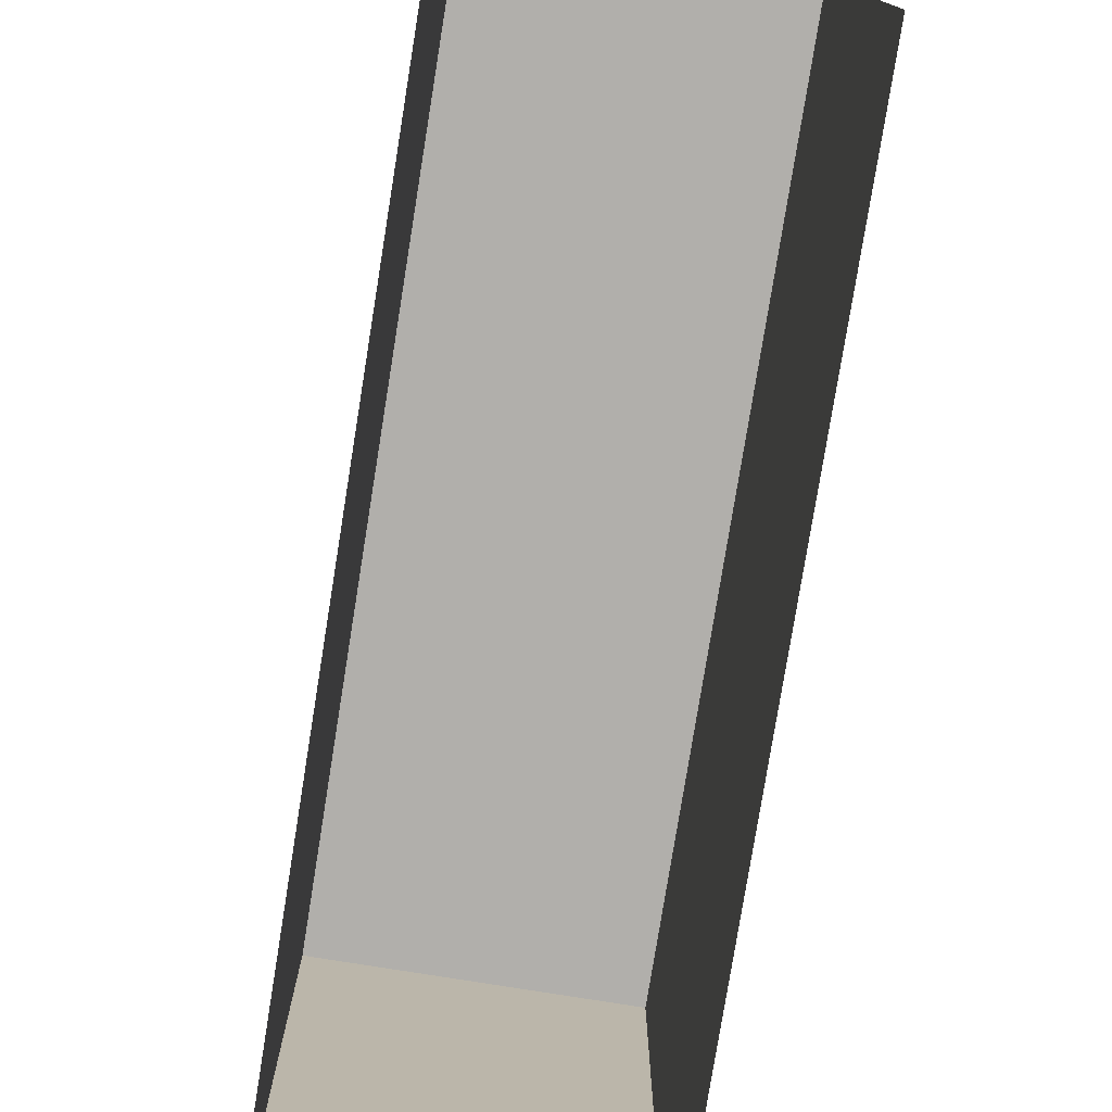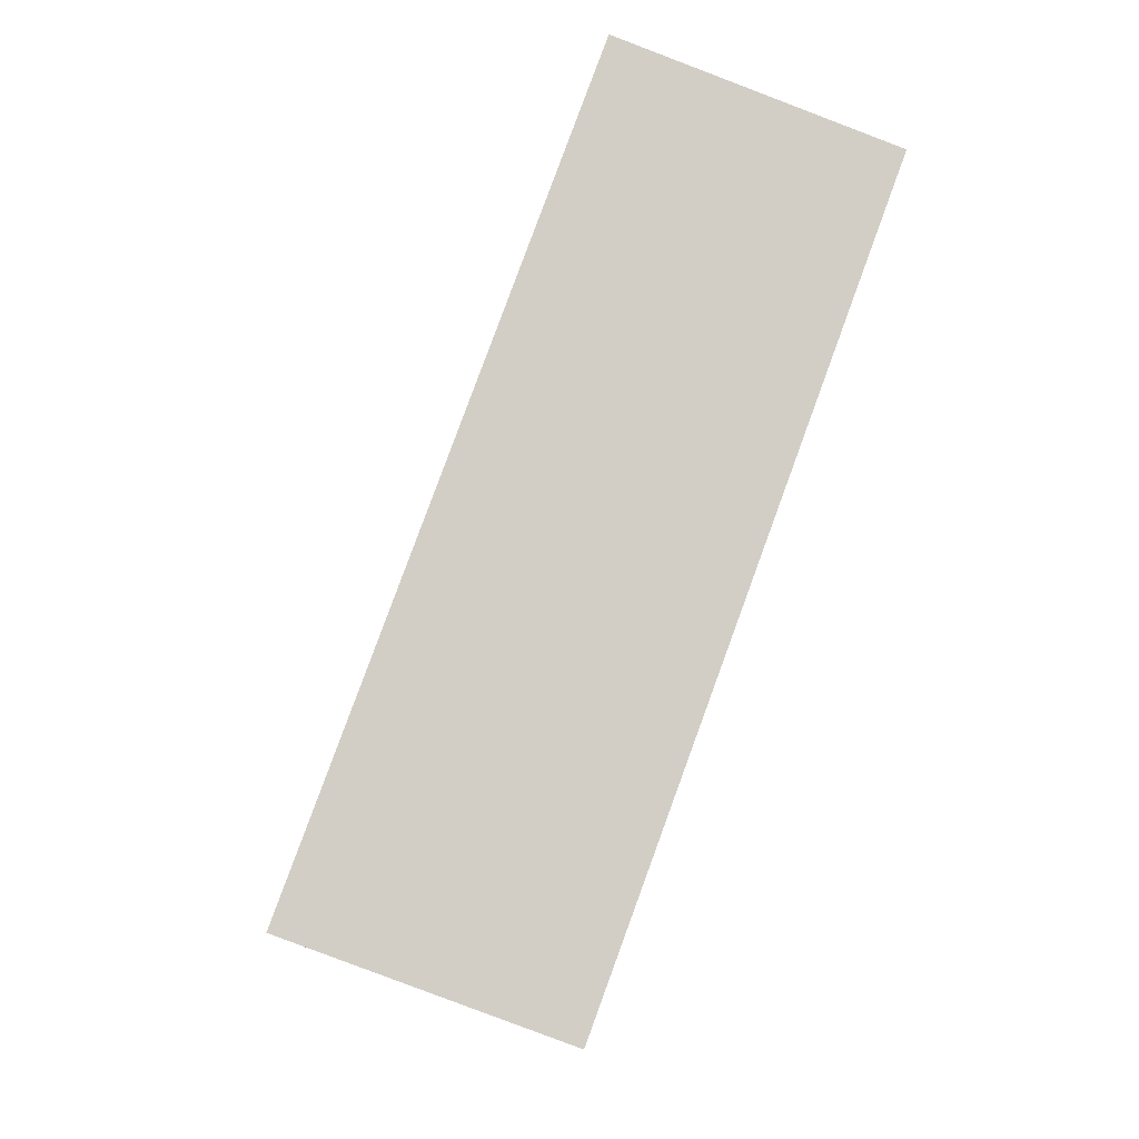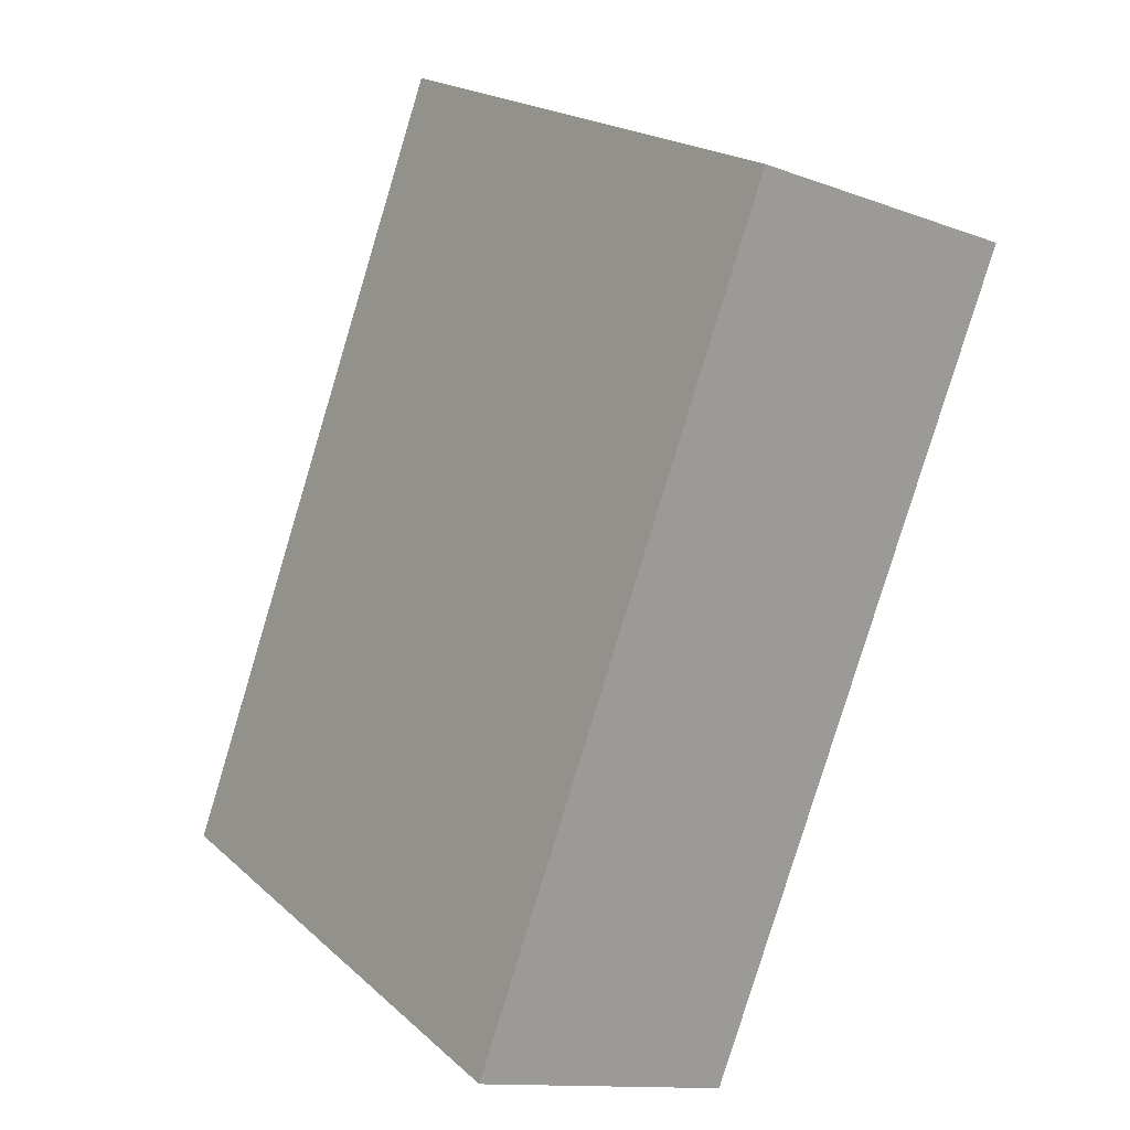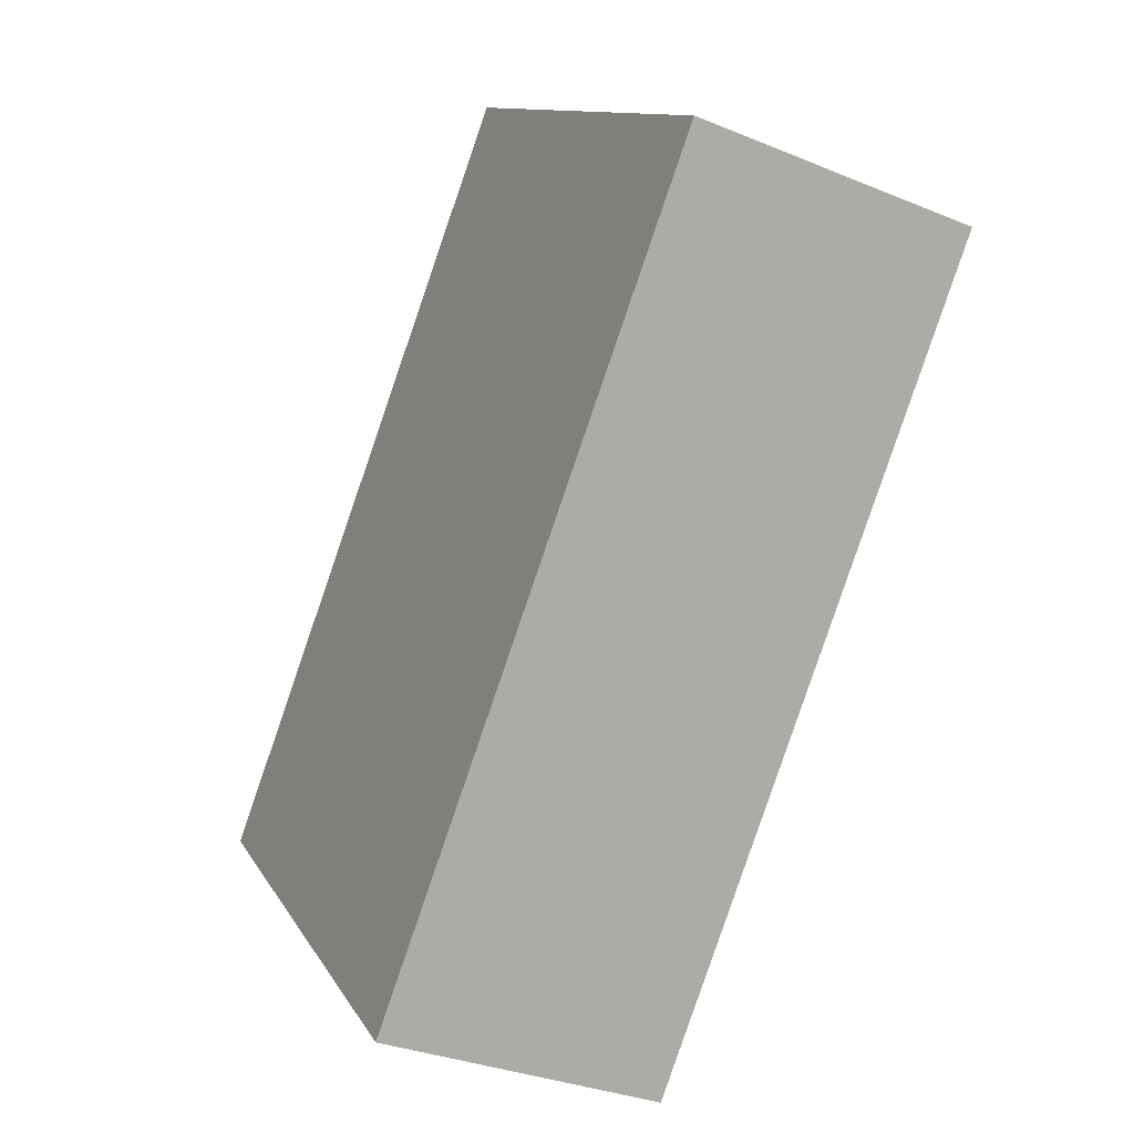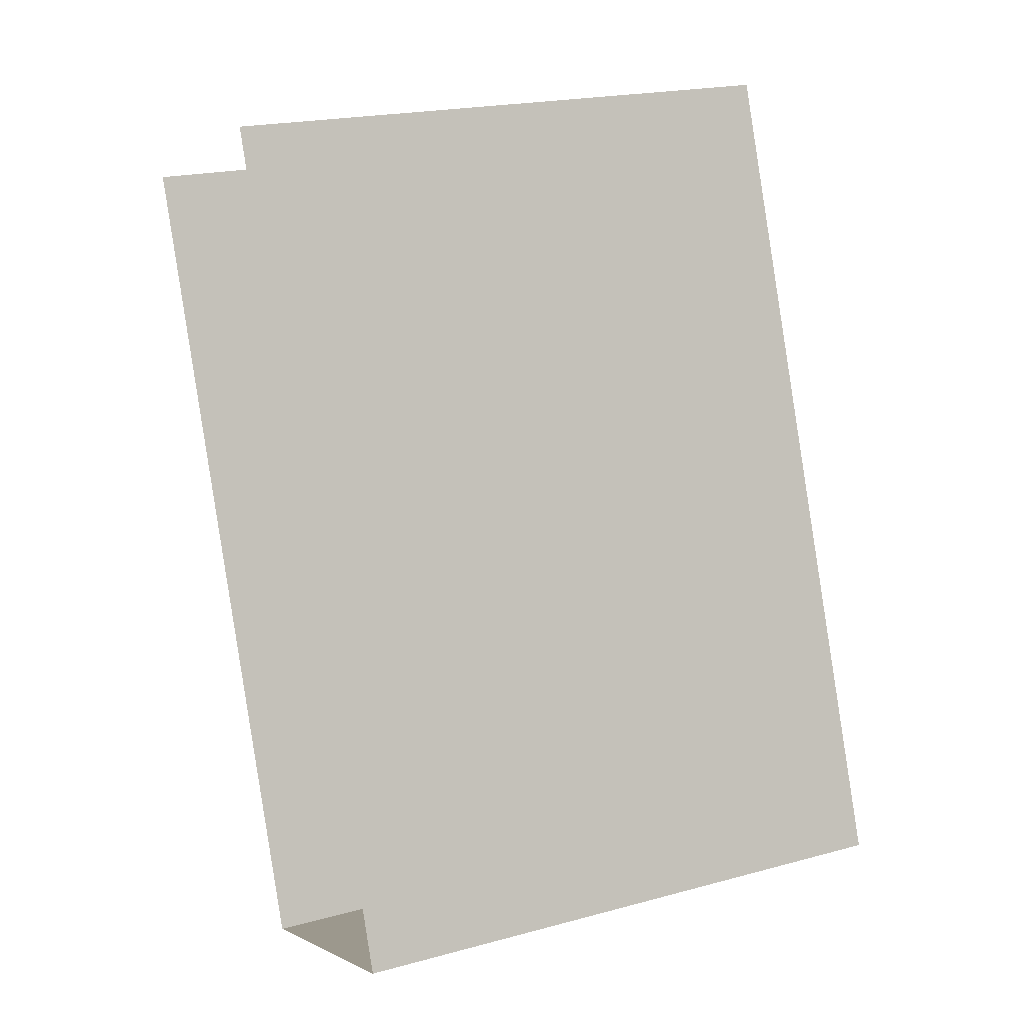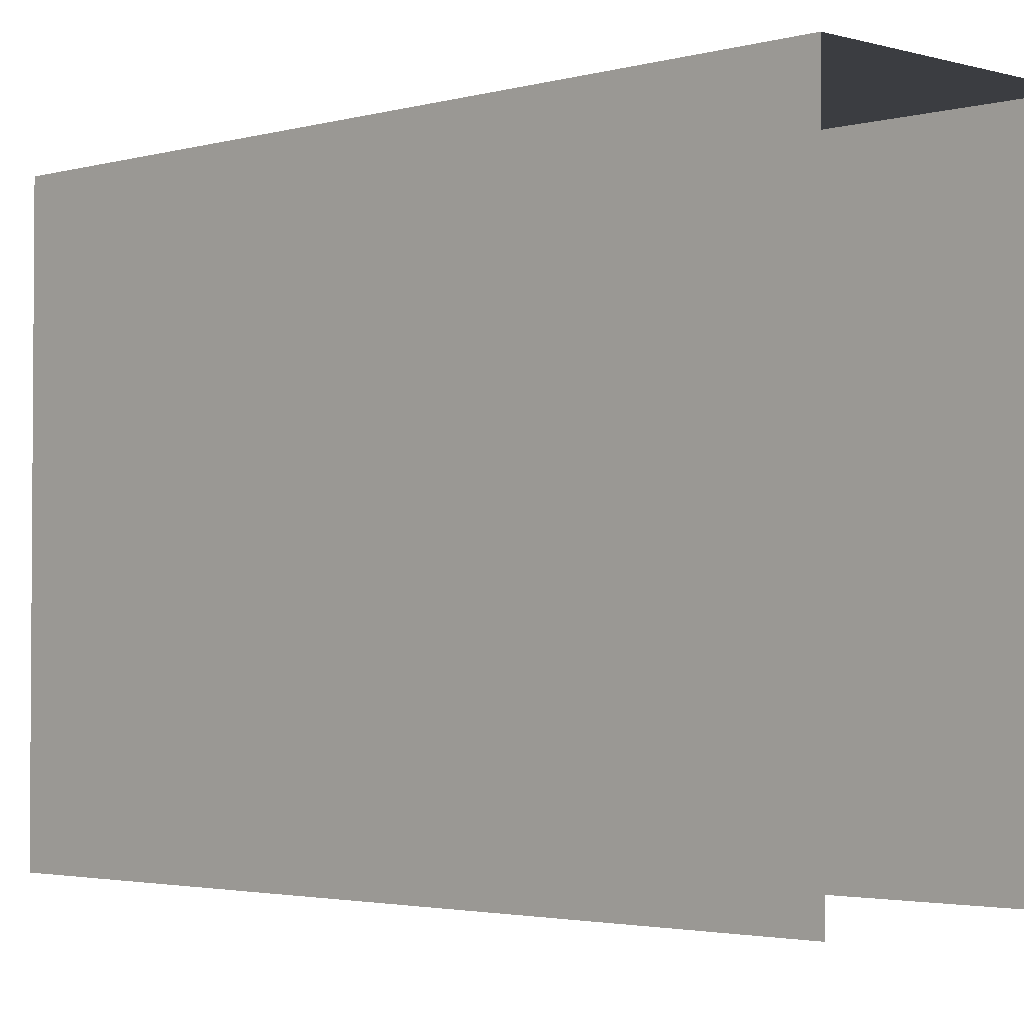
<metadata>
{"format":"obj","ext":"obj","renderer":"f3d","projection":"perspective","resolution":1024,"background":"white","views":[{"elev":-78.3,"azim":150.7,"up":"+Z"},{"elev":-7.1,"azim":-4.7,"up":"+Y"},{"elev":20.1,"azim":-33.0,"up":"+Y"},{"elev":11.9,"azim":-19.4,"up":"+Y"},{"elev":20.5,"azim":-116.1,"up":"+Y"},{"elev":-2.6,"azim":114.6,"up":"+Z"}]}
</metadata>
<code>
v -2.24e+05 -1.279e+05 15.52
v -2.24e+05 -1.278e+05 15.52
v -2.24e+05 -1.279e+05 15.52
v -2.24e+05 -1.278e+05 15.52
v -2.24e+05 -1.278e+05 25.58
v -2.24e+05 -1.279e+05 25.58
v -2.24e+05 -1.279e+05 25.58
v -2.24e+05 -1.278e+05 25.58
f 1 2 3
f 1 4 2
f 5 2 4
f 5 8 2
f 5 6 7
f 8 5 7
f 5 4 1
f 6 5 1
f 7 1 3
f 7 6 1
f 7 3 2
f 8 7 2

</code>
